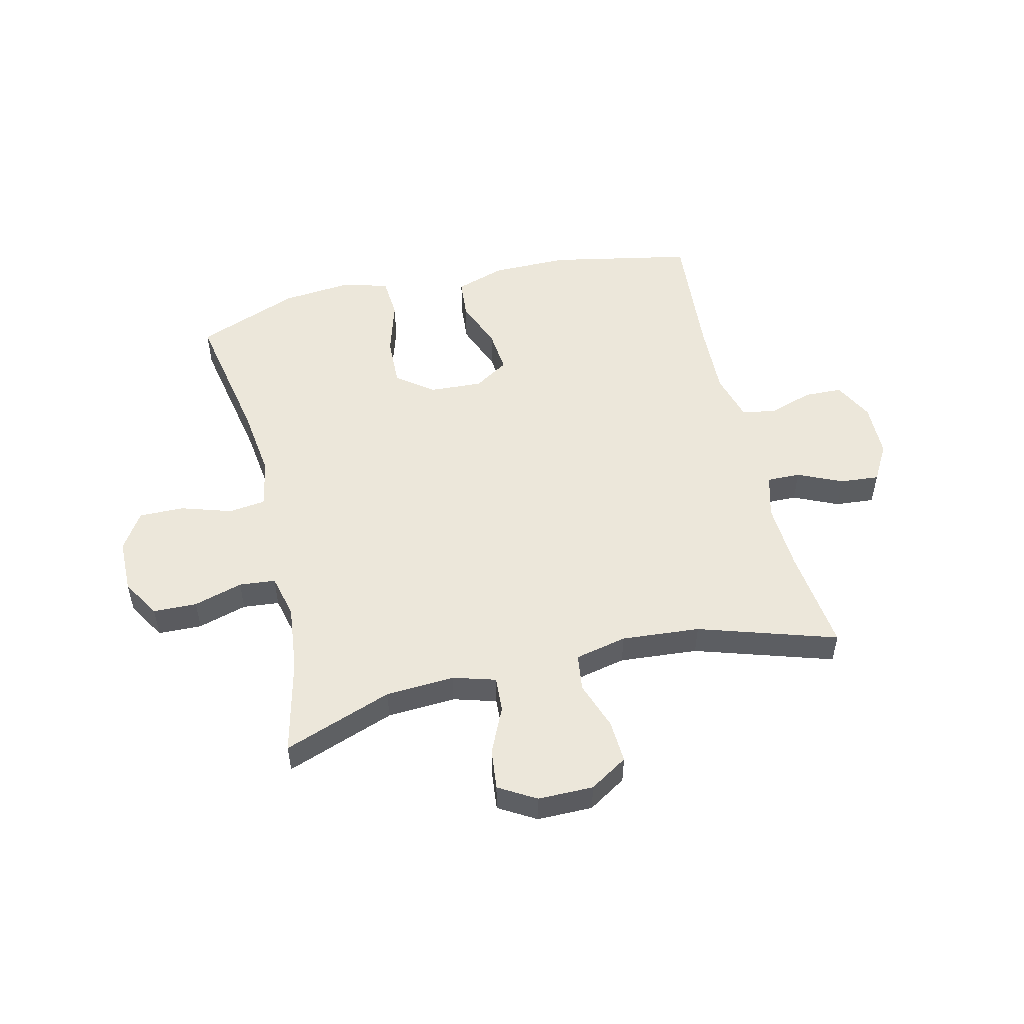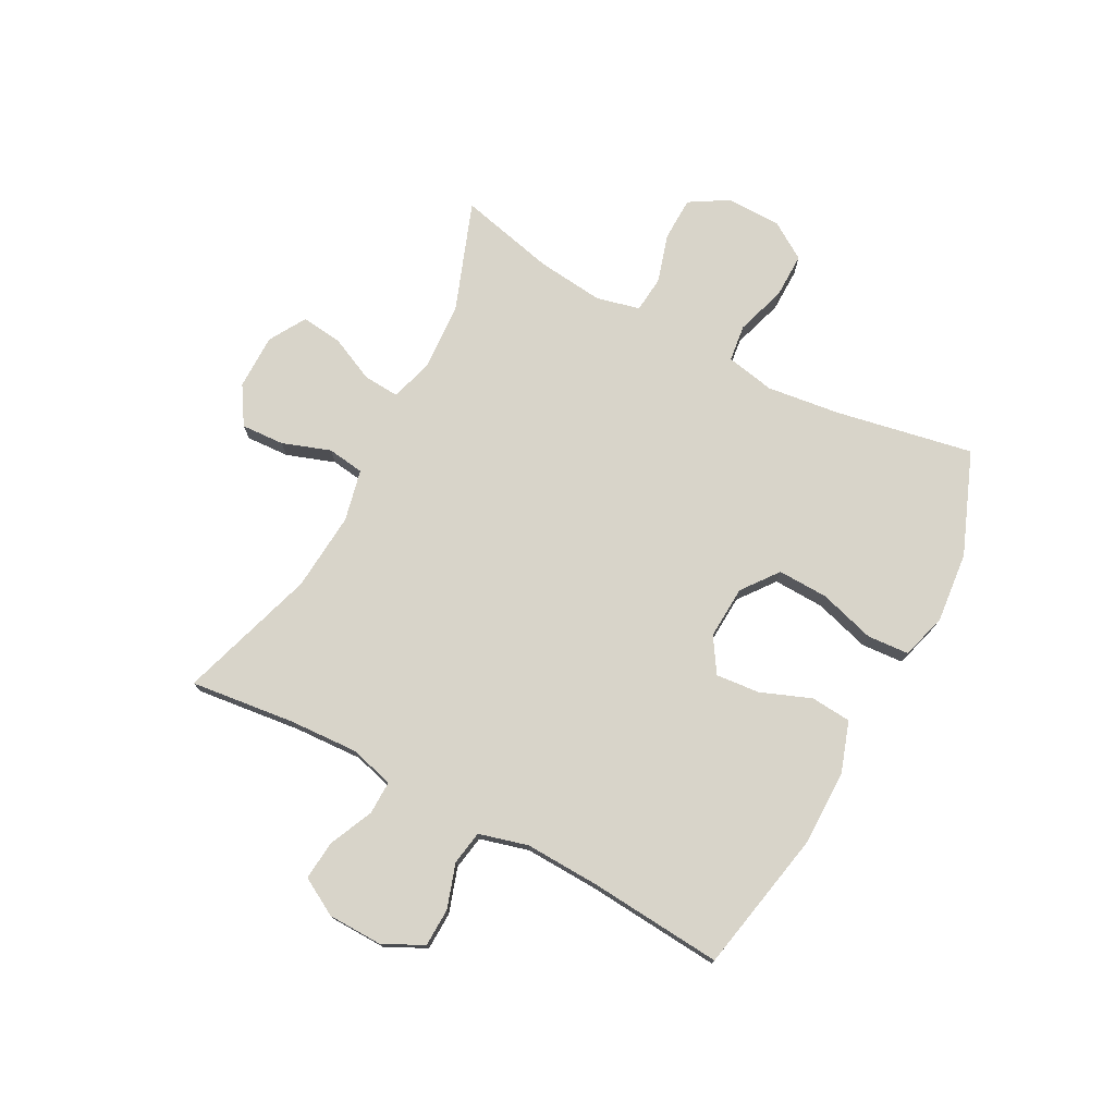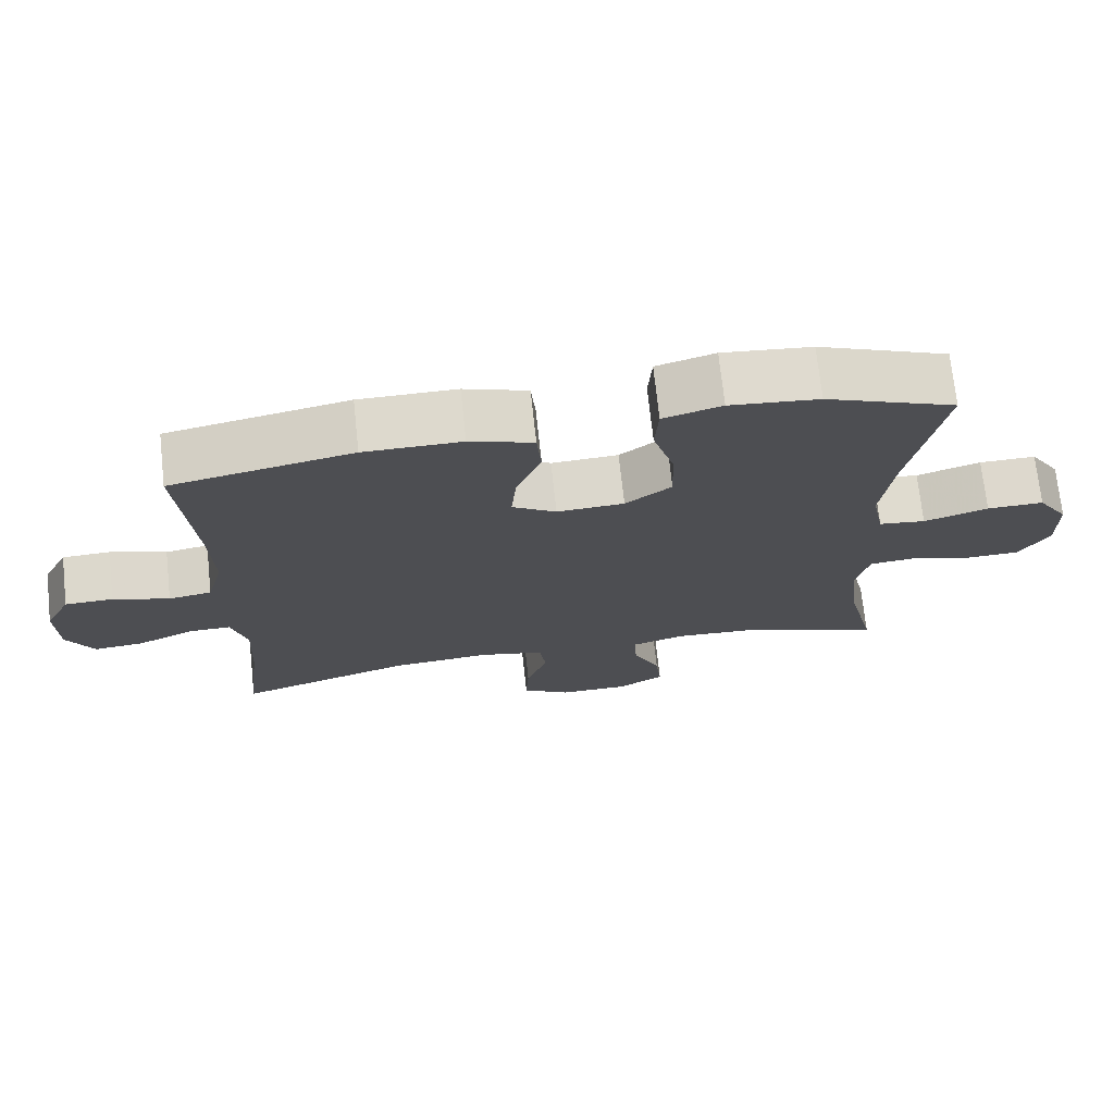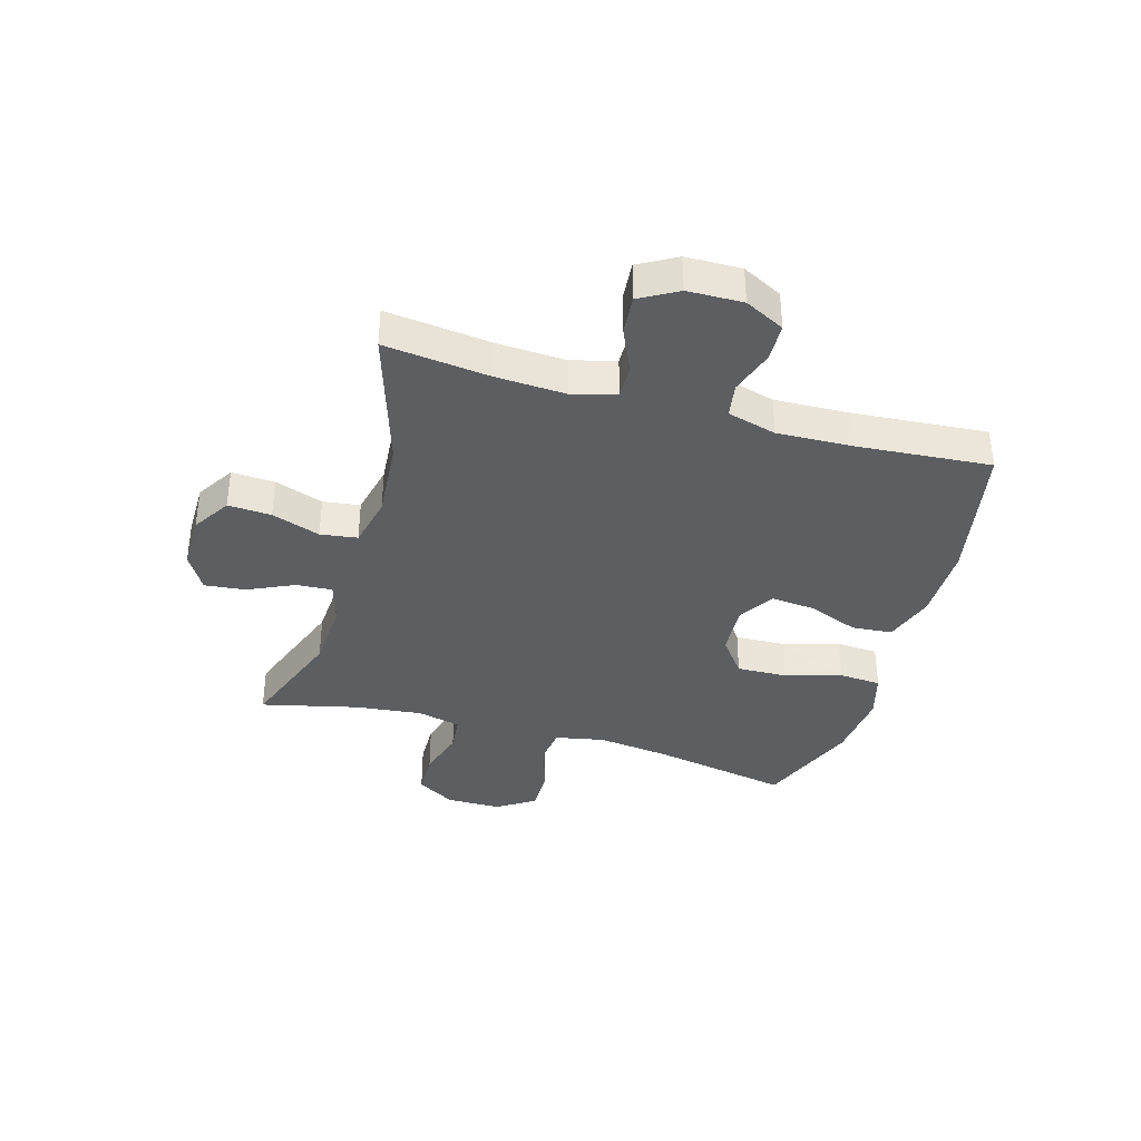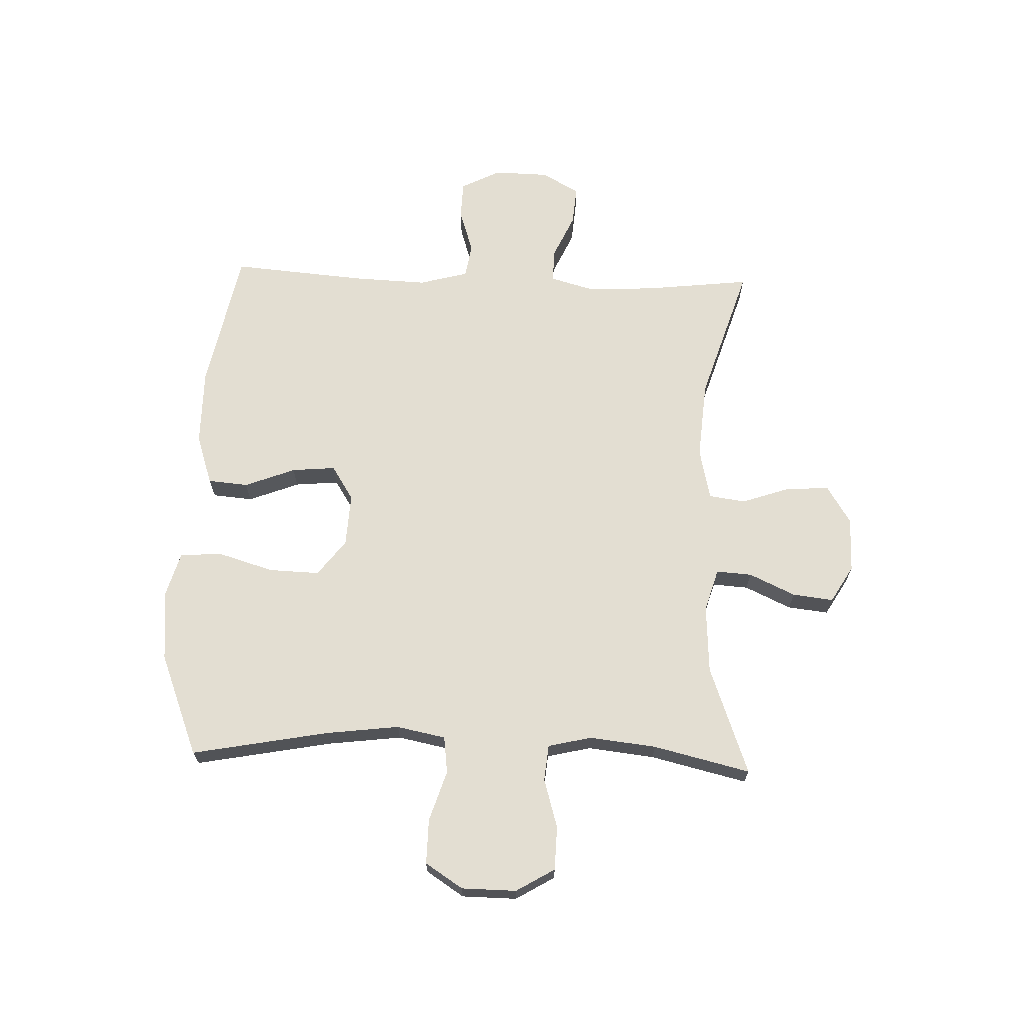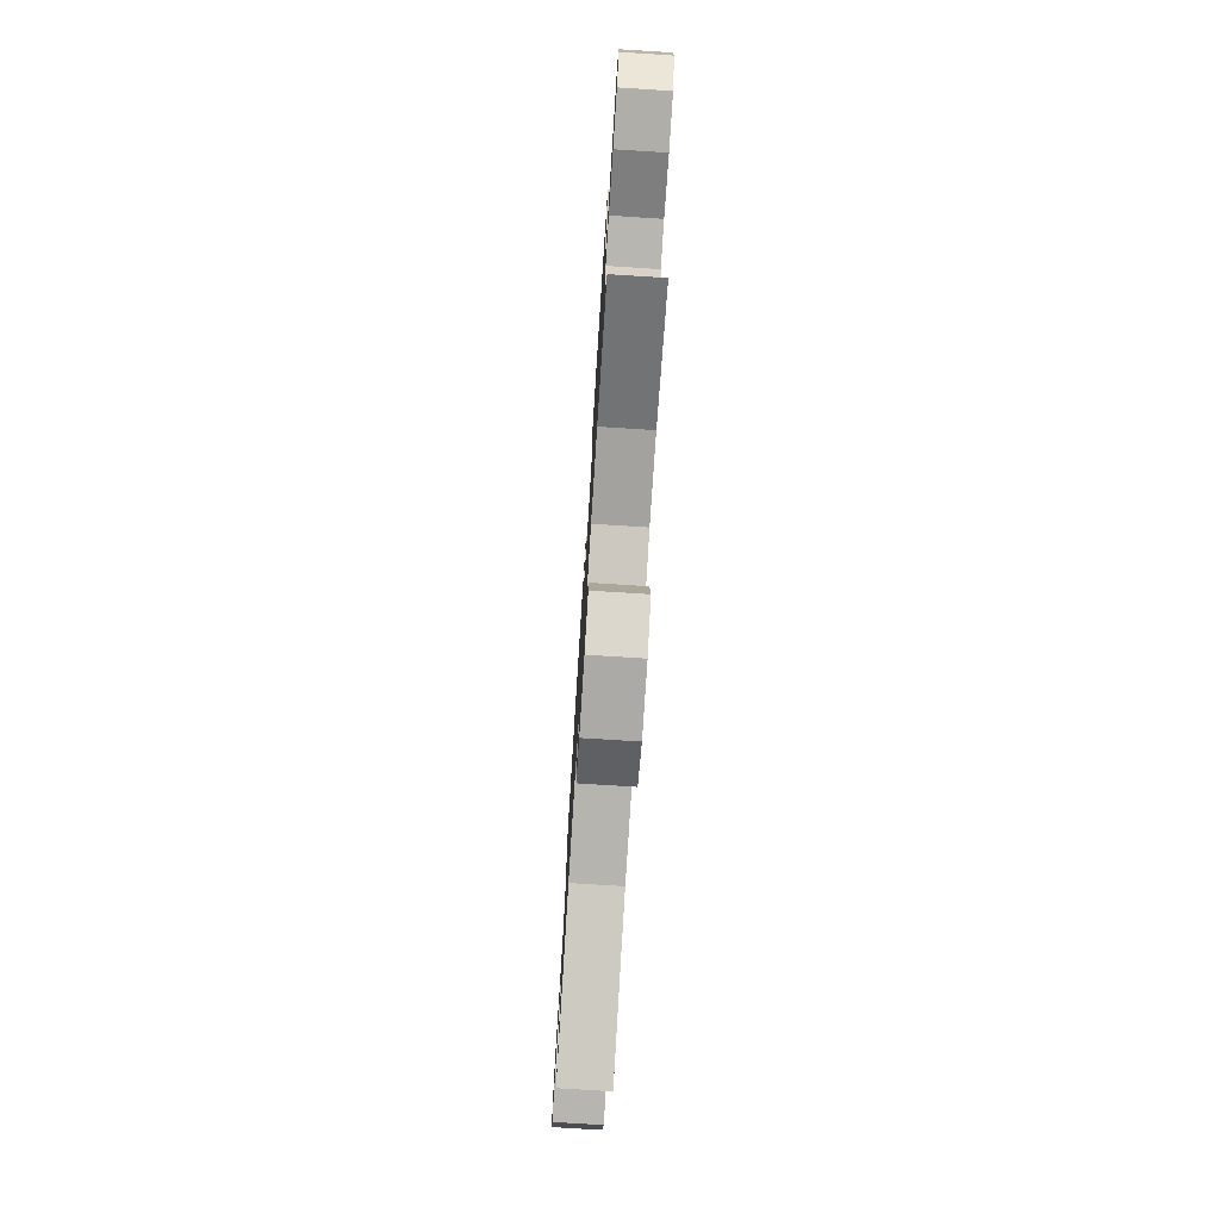
<metadata>
{"format":"obj","ext":"obj","renderer":"f3d","projection":"perspective","resolution":1024,"background":"white","views":[{"elev":51.7,"azim":166.6,"up":"+Y"},{"elev":75.4,"azim":-62.1,"up":"+Y"},{"elev":72.0,"azim":-6.2,"up":"+Z"},{"elev":-37.4,"azim":-106.2,"up":"+Y"},{"elev":67.6,"azim":92.0,"up":"+Y"},{"elev":-76.0,"azim":86.4,"up":"+Z"}]}
</metadata>
<code>
v 0.5 0.07 -0.5
v 0.311 0.07 -0.431
v 0.192 0.07 -0.424
v 0.118 0.07 -0.446
v 0.122 0.07 -0.508
v 0.159 0.07 -0.588
v 0.167 0.07 -0.659
v 0.103 0.07 -0.697
v 0.007 0.07 -0.697
v -0.059 0.07 -0.656
v -0.055 0.07 -0.581
v -0.026 0.07 -0.497
v -0.035 0.07 -0.433
v -0.125 0.07 -0.413
v -0.261 0.07 -0.424
v -0.5 0.07 -0.5
v -0.479 0.07 -0.318
v -0.473 0.07 -0.198
v -0.494 0.07 -0.122
v -0.552 0.07 -0.123
v -0.629 0.07 -0.158
v -0.697 0.07 -0.164
v -0.734 0.07 -0.099
v -0.736 0.07 -0.003
v -0.701 0.07 0.066
v -0.635 0.07 0.068
v -0.558 0.07 0.043
v -0.499 0.07 0.053
v -0.476 0.07 0.138
v -0.481 0.07 0.267
v -0.5 0.07 0.5
v -0.253 0.07 0.549
v -0.12 0.07 0.549
v -0.033 0.07 0.52
v -0.027 0.07 0.45
v -0.061 0.07 0.362
v -0.068 0.07 0.286
v -0.008 0.07 0.248
v 0.084 0.07 0.253
v 0.147 0.07 0.301
v 0.144 0.07 0.389
v 0.115 0.07 0.486
v 0.12 0.07 0.559
v 0.2 0.07 0.582
v 0.322 0.07 0.57
v 0.5 0.07 0.5
v 0.455 0.07 0.262
v 0.439 0.07 0.134
v 0.456 0.07 0.049
v 0.52 0.07 0.041
v 0.608 0.07 0.069
v 0.686 0.07 0.07
v 0.728 0.07 0.005
v 0.729 0.07 -0.09
v 0.689 0.07 -0.157
v 0.613 0.07 -0.159
v 0.528 0.07 -0.134
v 0.465 0.07 -0.14
v 0.447 0.07 -0.216
v 0.46 0.07 -0.332
v 0.5 0 -0.5
v 0.311 0 -0.431
v 0.192 0 -0.424
v 0.118 0 -0.446
v 0.122 0 -0.508
v 0.159 0 -0.588
v 0.167 0 -0.659
v 0.103 0 -0.697
v 0.007 0 -0.697
v -0.059 0 -0.656
v -0.055 0 -0.581
v -0.026 0 -0.497
v -0.035 0 -0.433
v -0.125 0 -0.413
v -0.261 0 -0.424
v -0.5 0 -0.5
v -0.479 0 -0.318
v -0.473 0 -0.198
v -0.494 0 -0.122
v -0.552 0 -0.123
v -0.629 0 -0.158
v -0.697 0 -0.164
v -0.734 0 -0.099
v -0.736 0 -0.003
v -0.701 0 0.066
v -0.635 0 0.068
v -0.558 0 0.043
v -0.499 0 0.053
v -0.476 0 0.138
v -0.481 0 0.267
v -0.5 0 0.5
v -0.253 0 0.549
v -0.12 0 0.549
v -0.033 0 0.52
v -0.027 0 0.45
v -0.061 0 0.362
v -0.068 0 0.286
v -0.008 0 0.248
v 0.084 0 0.253
v 0.147 0 0.301
v 0.144 0 0.389
v 0.115 0 0.486
v 0.12 0 0.559
v 0.2 0 0.582
v 0.322 0 0.57
v 0.5 0 0.5
v 0.455 0 0.262
v 0.439 0 0.134
v 0.456 0 0.049
v 0.52 0 0.041
v 0.608 0 0.069
v 0.686 0 0.07
v 0.728 0 0.005
v 0.729 0 -0.09
v 0.689 0 -0.157
v 0.613 0 -0.159
v 0.528 0 -0.134
v 0.465 0 -0.14
v 0.447 0 -0.216
v 0.46 0 -0.332
f 55 56 57
f 54 55 57
f 53 54 57
f 52 53 57
f 51 52 57
f 50 51 57
f 49 50 57 58
f 48 49 58 59
f 45 46 47
f 44 45 47
f 43 44 47
f 42 43 47
f 41 42 47
f 40 41 47 48
f 39 40 48 59
f 34 35 36
f 33 34 36
f 32 33 36
f 31 32 36
f 30 31 36
f 29 30 36 37
f 28 29 37 38
f 25 26 27
f 24 25 27
f 23 24 27
f 22 23 27
f 21 22 27
f 20 21 27
f 19 20 27 28
f 39 59 60
f 38 39 60
f 28 38 60
f 19 28 60
f 18 19 60
f 10 11 12
f 9 10 12
f 8 9 12
f 7 8 12
f 6 7 12
f 5 6 12
f 4 5 12 13
f 3 4 13 14
f 60 1 2
f 60 2 3
f 18 60 3
f 17 18 3
f 17 3 14
f 17 14 15
f 15 16 17
f 117 116 115
f 117 115 114
f 117 114 113
f 117 113 112
f 117 112 111
f 117 111 110
f 118 117 110 109
f 119 118 109 108
f 107 106 105
f 107 105 104
f 107 104 103
f 107 103 102
f 107 102 101
f 108 107 101 100
f 119 108 100 99
f 96 95 94
f 96 94 93
f 96 93 92
f 96 92 91
f 96 91 90
f 97 96 90 89
f 98 97 89 88
f 87 86 85
f 87 85 84
f 87 84 83
f 87 83 82
f 87 82 81
f 87 81 80
f 88 87 80 79
f 120 119 99
f 120 99 98
f 120 98 88
f 120 88 79
f 120 79 78
f 72 71 70
f 72 70 69
f 72 69 68
f 72 68 67
f 72 67 66
f 72 66 65
f 73 72 65 64
f 74 73 64 63
f 62 61 120
f 63 62 120
f 63 120 78
f 63 78 77
f 74 63 77
f 75 74 77
f 77 76 75
f 1 61 62 2
f 2 62 63 3
f 3 63 64 4
f 4 64 65 5
f 5 65 66 6
f 6 66 67 7
f 7 67 68 8
f 8 68 69 9
f 9 69 70 10
f 10 70 71 11
f 11 71 72 12
f 12 72 73 13
f 13 73 74 14
f 14 74 75 15
f 15 75 76 16
f 16 76 77 17
f 17 77 78 18
f 18 78 79 19
f 19 79 80 20
f 20 80 81 21
f 21 81 82 22
f 22 82 83 23
f 23 83 84 24
f 24 84 85 25
f 25 85 86 26
f 26 86 87 27
f 27 87 88 28
f 28 88 89 29
f 29 89 90 30
f 30 90 91 31
f 31 91 92 32
f 32 92 93 33
f 33 93 94 34
f 34 94 95 35
f 35 95 96 36
f 36 96 97 37
f 37 97 98 38
f 38 98 99 39
f 39 99 100 40
f 40 100 101 41
f 41 101 102 42
f 42 102 103 43
f 43 103 104 44
f 44 104 105 45
f 45 105 106 46
f 46 106 107 47
f 47 107 108 48
f 48 108 109 49
f 49 109 110 50
f 50 110 111 51
f 51 111 112 52
f 52 112 113 53
f 53 113 114 54
f 54 114 115 55
f 55 115 116 56
f 56 116 117 57
f 57 117 118 58
f 58 118 119 59
f 59 119 120 60
f 60 120 61 1

</code>
